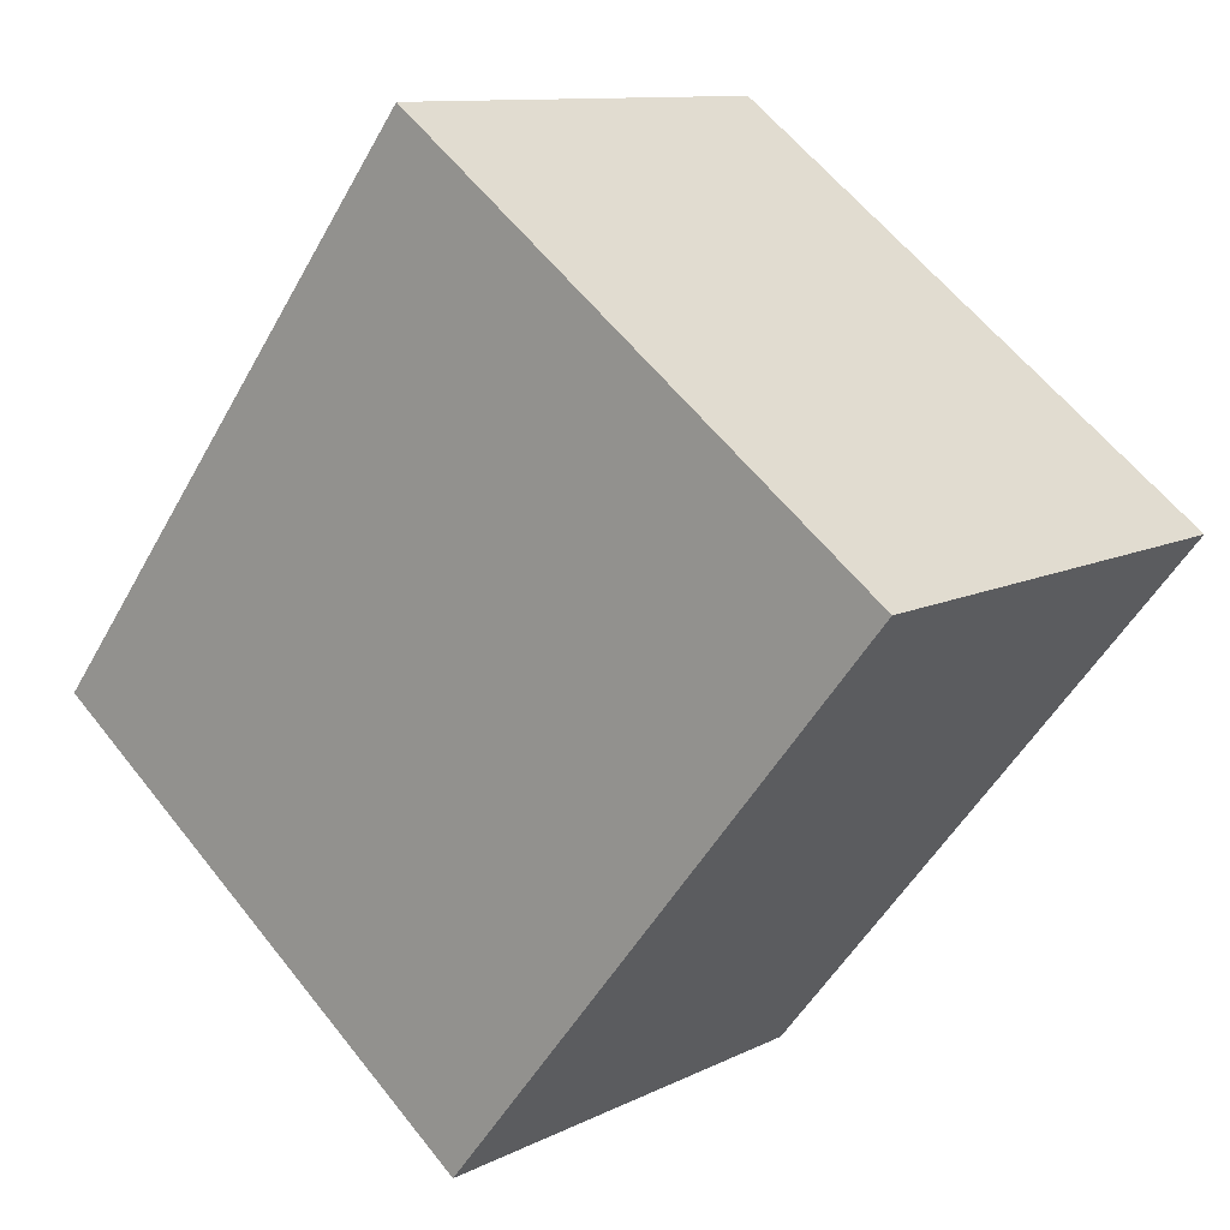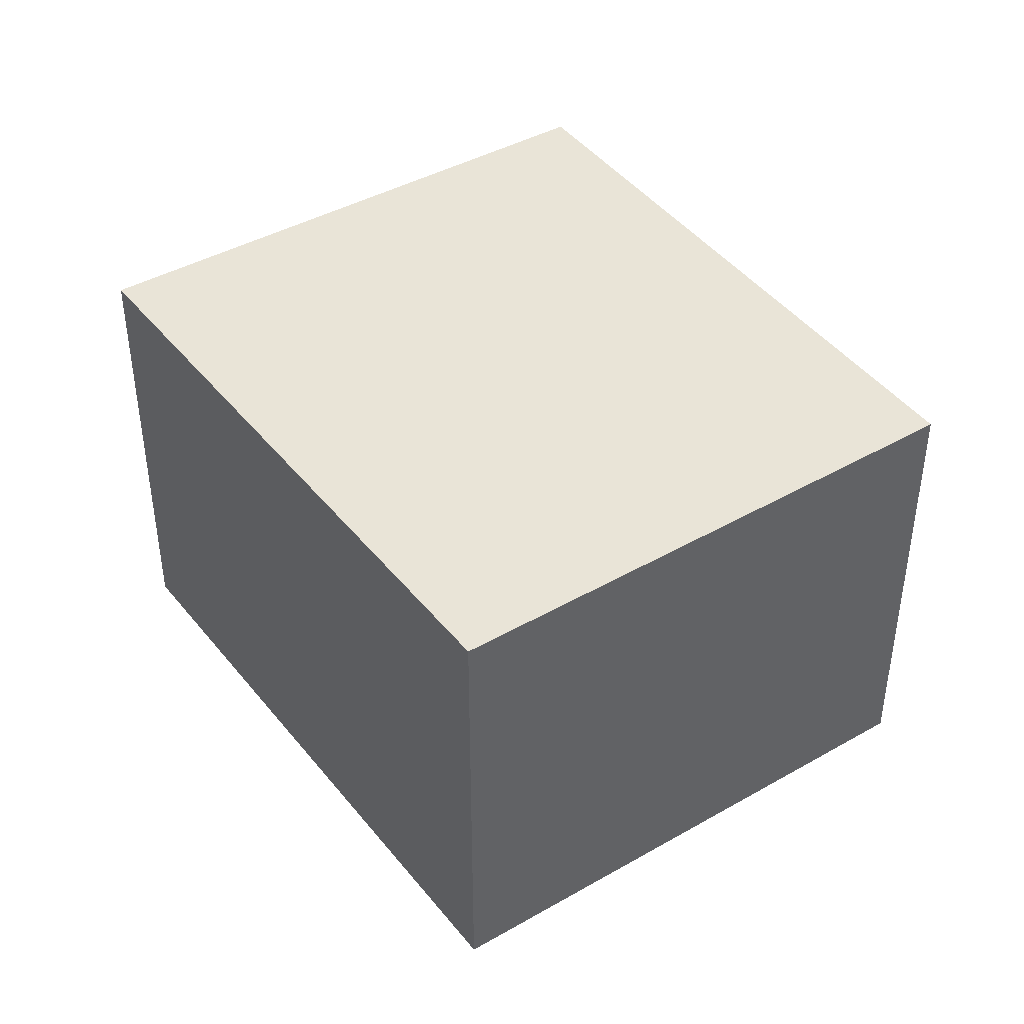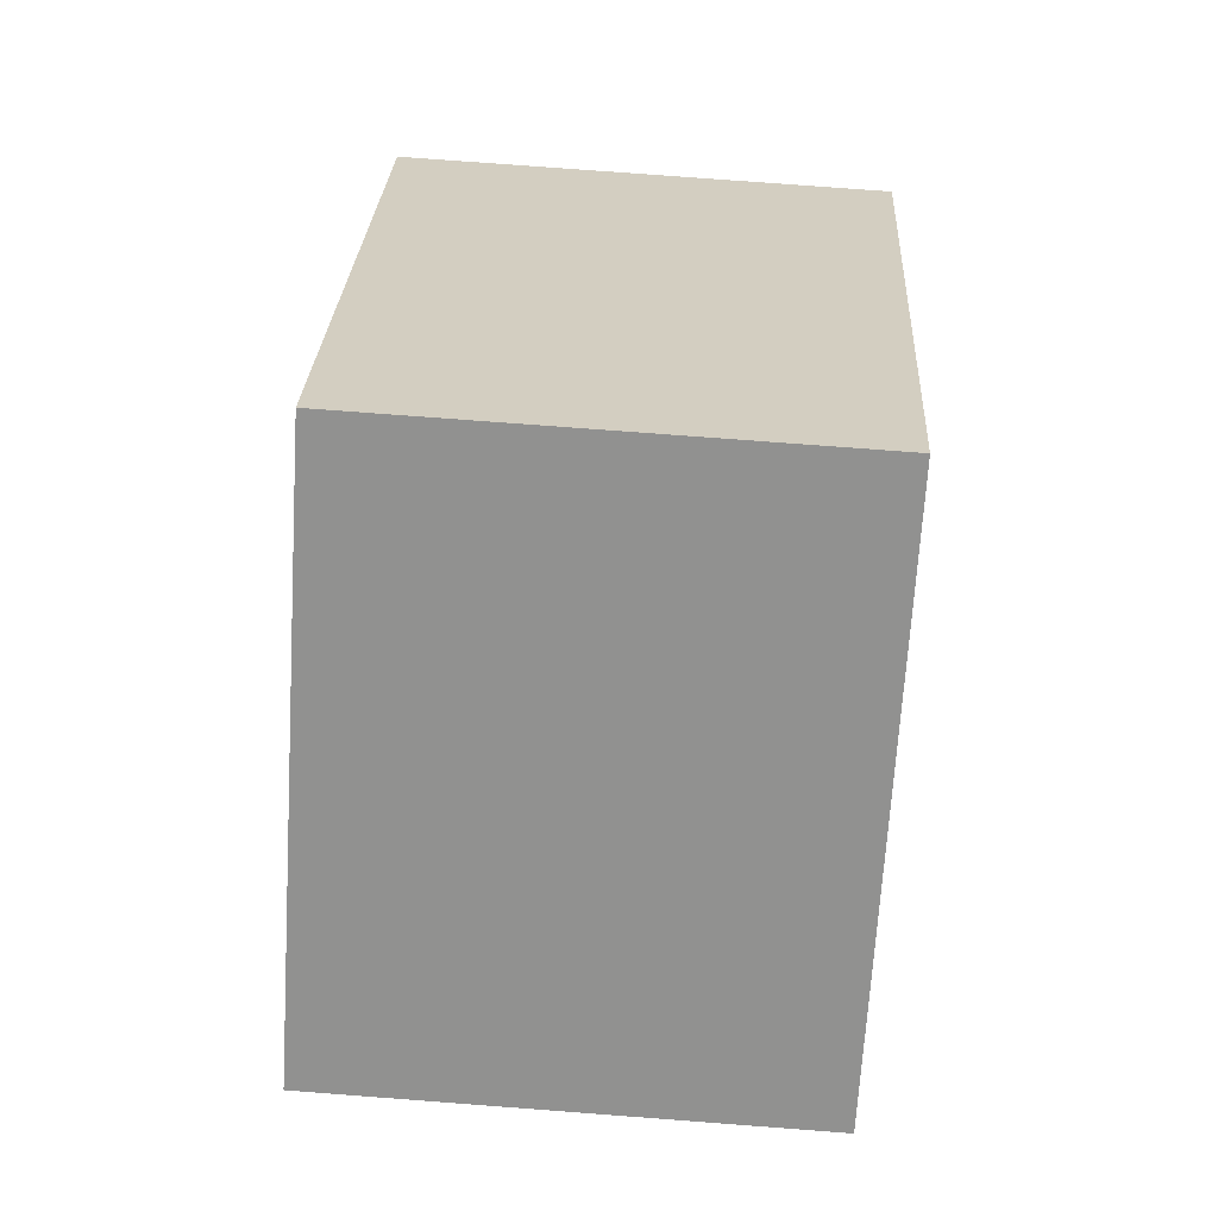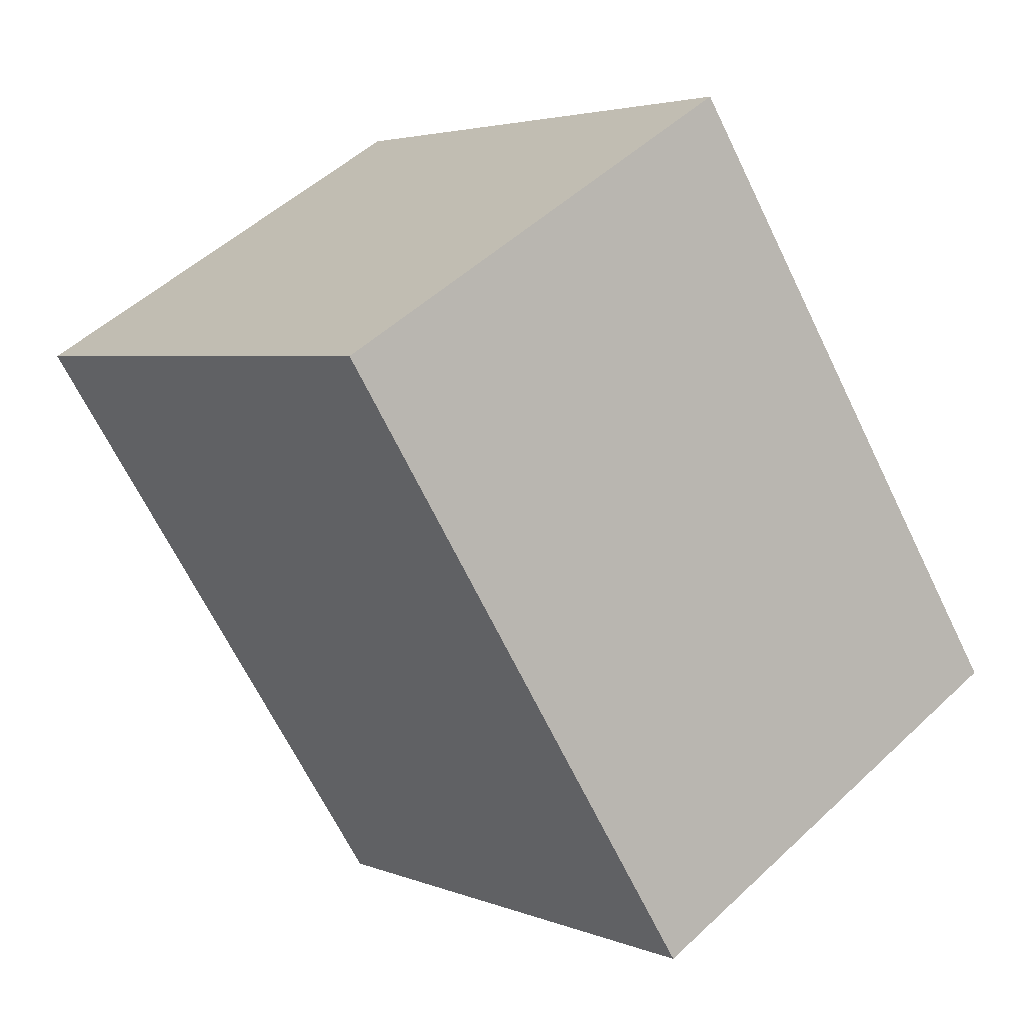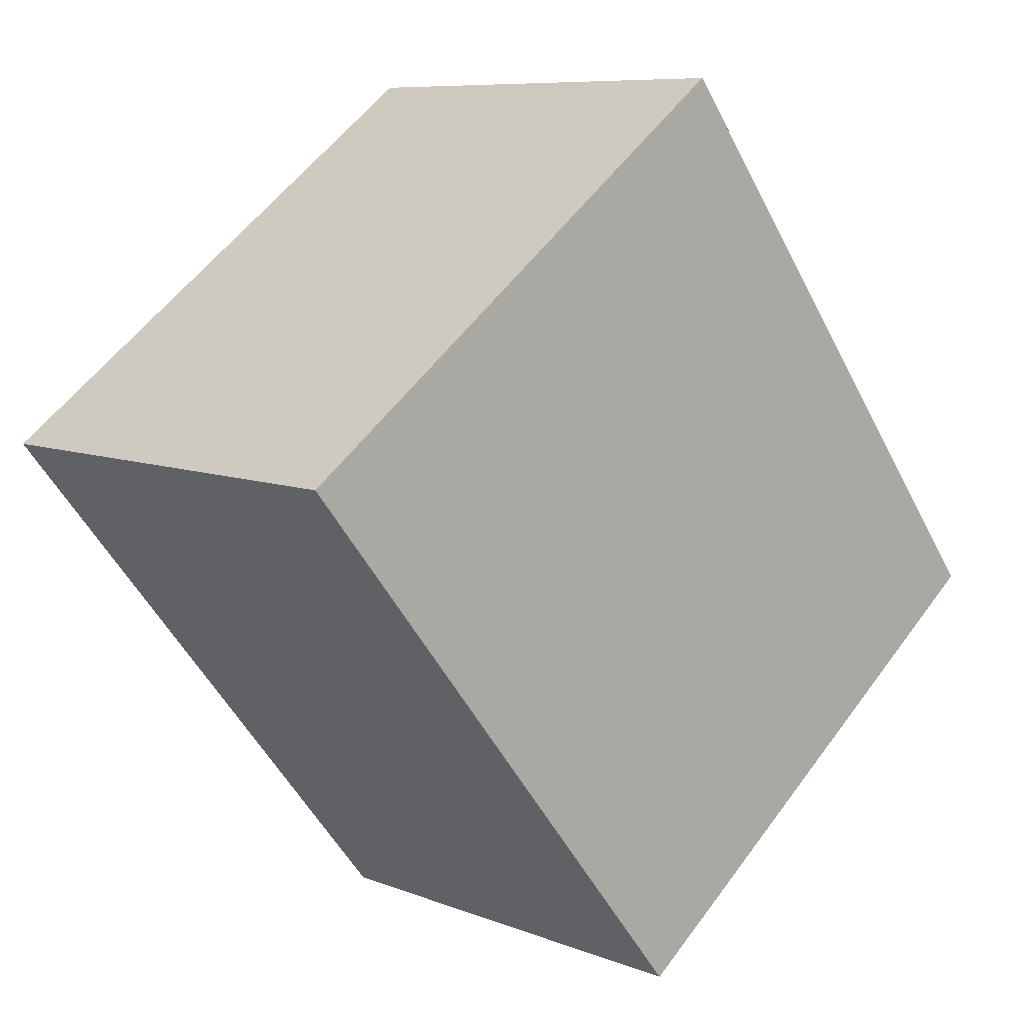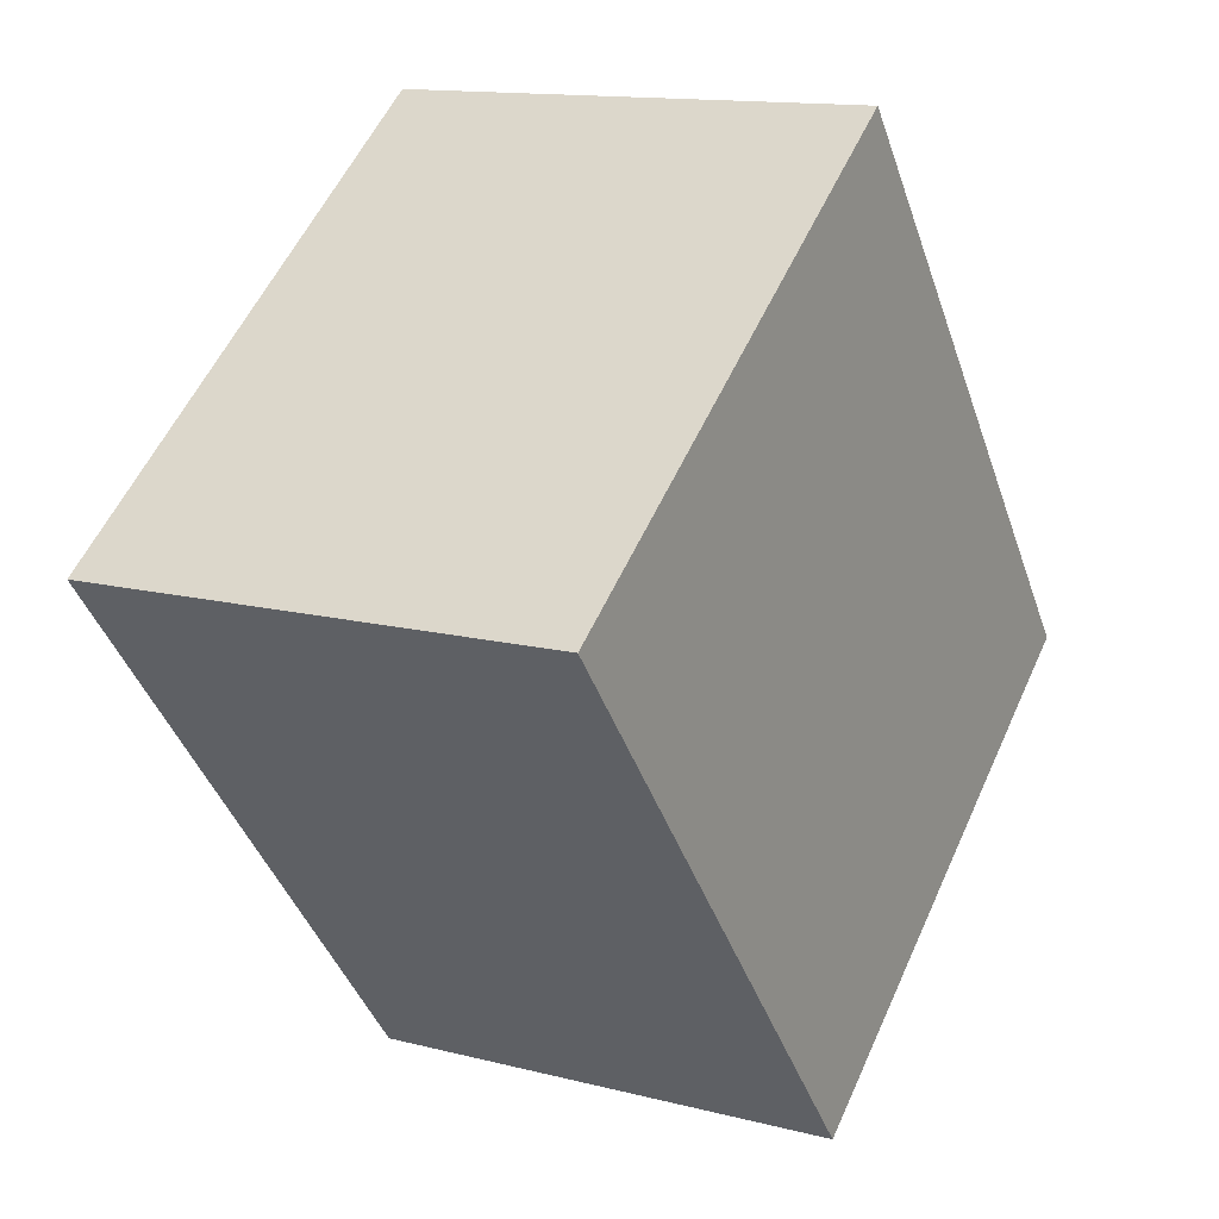
<metadata>
{"format":"obj","ext":"obj","renderer":"f3d","projection":"perspective","resolution":1024,"background":"white","views":[{"elev":10.7,"azim":38.9,"up":"+Z"},{"elev":43.1,"azim":-176.6,"up":"+Y"},{"elev":77.1,"azim":94.3,"up":"+Z"},{"elev":50.6,"azim":-135.7,"up":"+Z"},{"elev":8.2,"azim":137.4,"up":"+Z"},{"elev":13.3,"azim":120.4,"up":"+Z"}]}
</metadata>
<code>
v  2.37 2.423 -1.828
v  2.121 2.423 2.761
v  4.587 2.423 0.915
v  0 2.423 1.484e-16
v  4.587 -5.603e-17 0.915
v  2.37 1.119e-16 -1.828
v  0 0 0
v  2.121 -1.691e-16 2.761
g defaultobject
f 1 2 3
f 2 1 4
f 5 1 3
f 1 5 6
f 6 4 1
f 4 6 7
f 7 2 4
f 2 7 8
f 8 3 2
f 3 8 5
f 8 6 5
f 6 8 7

</code>
